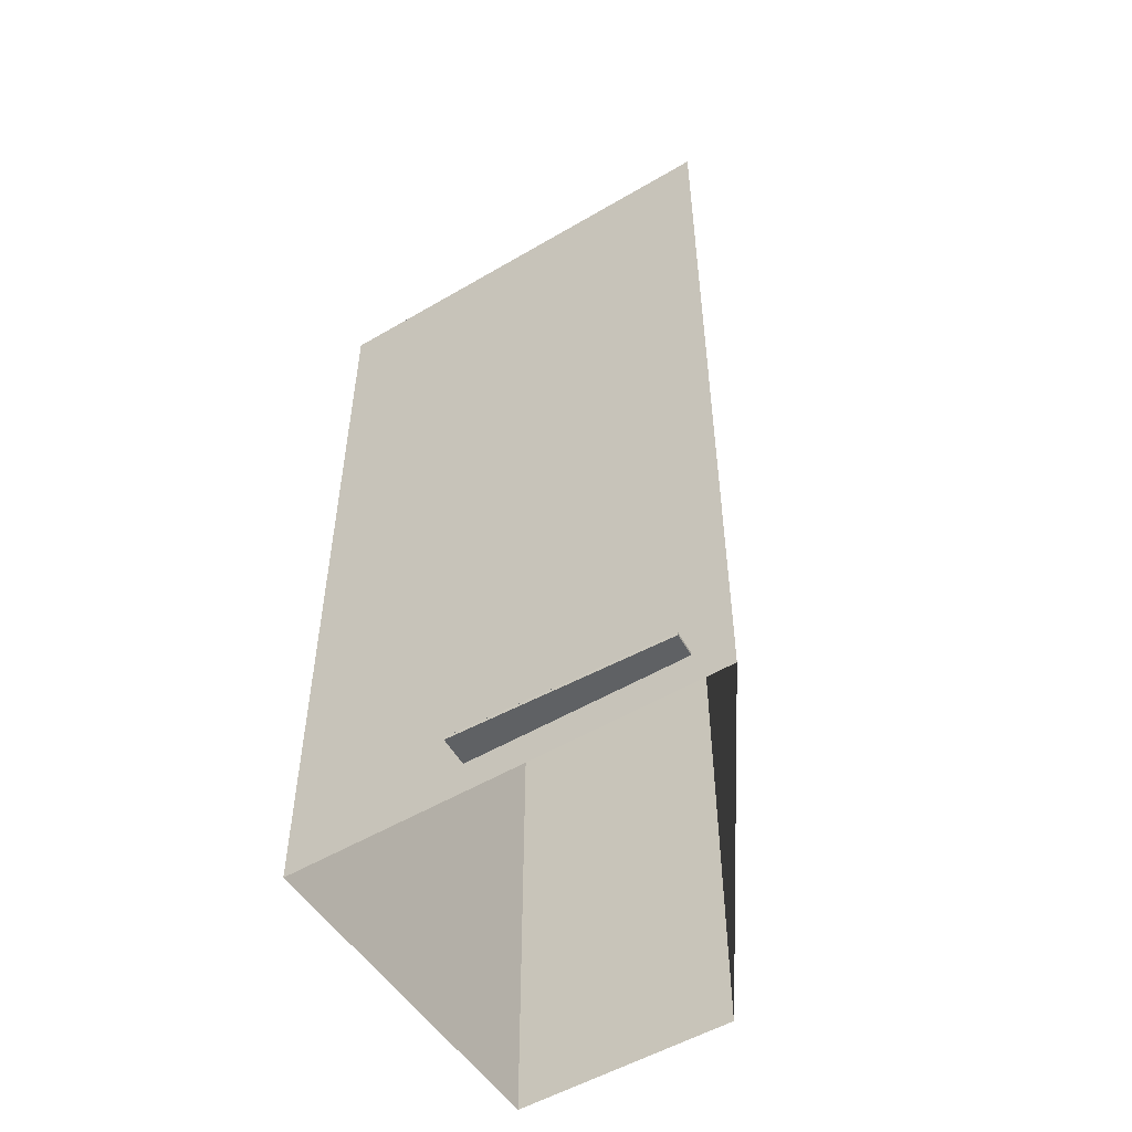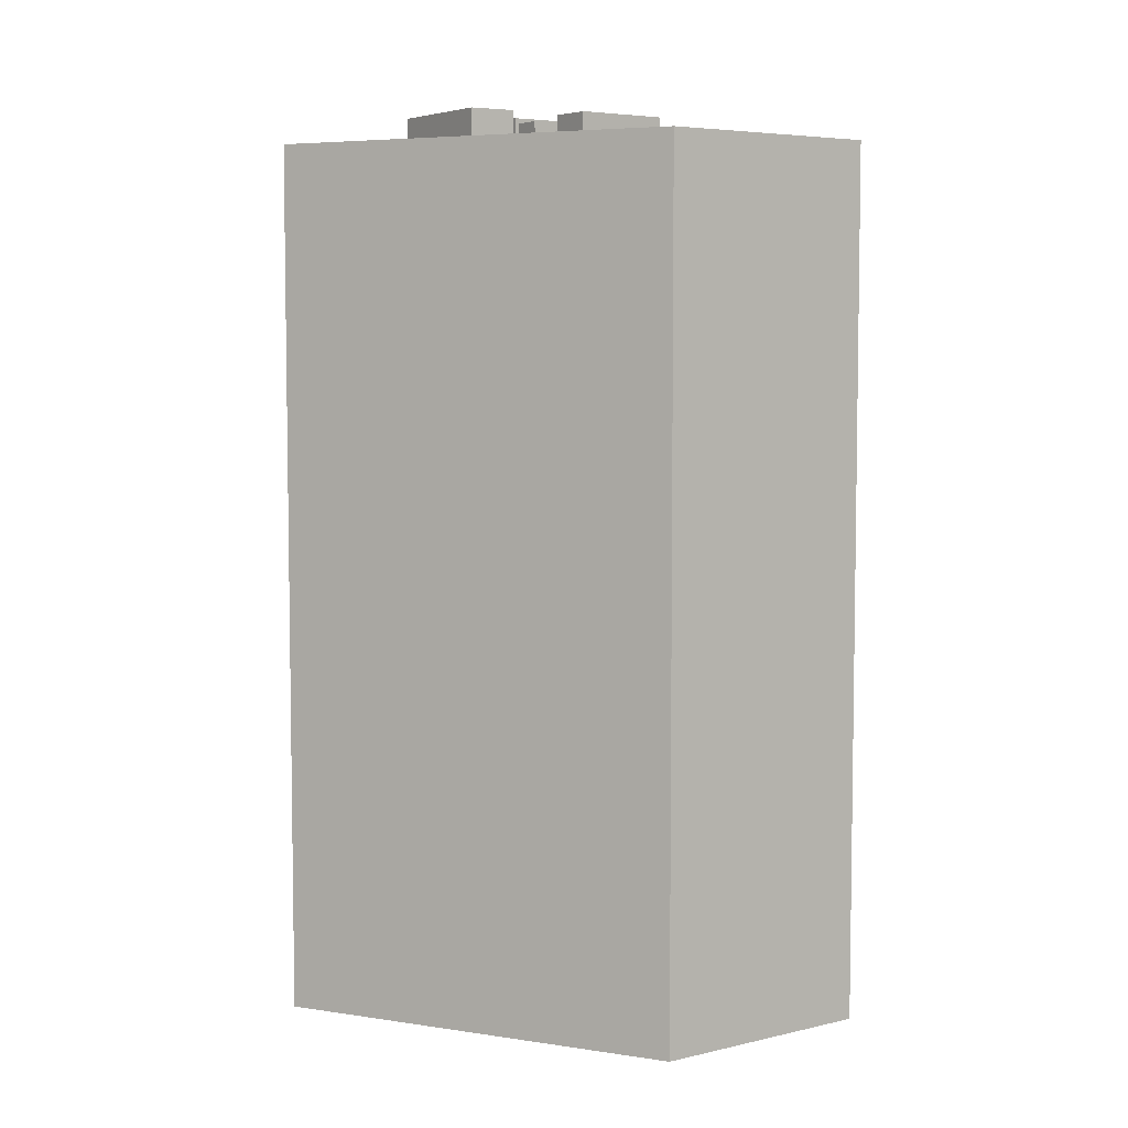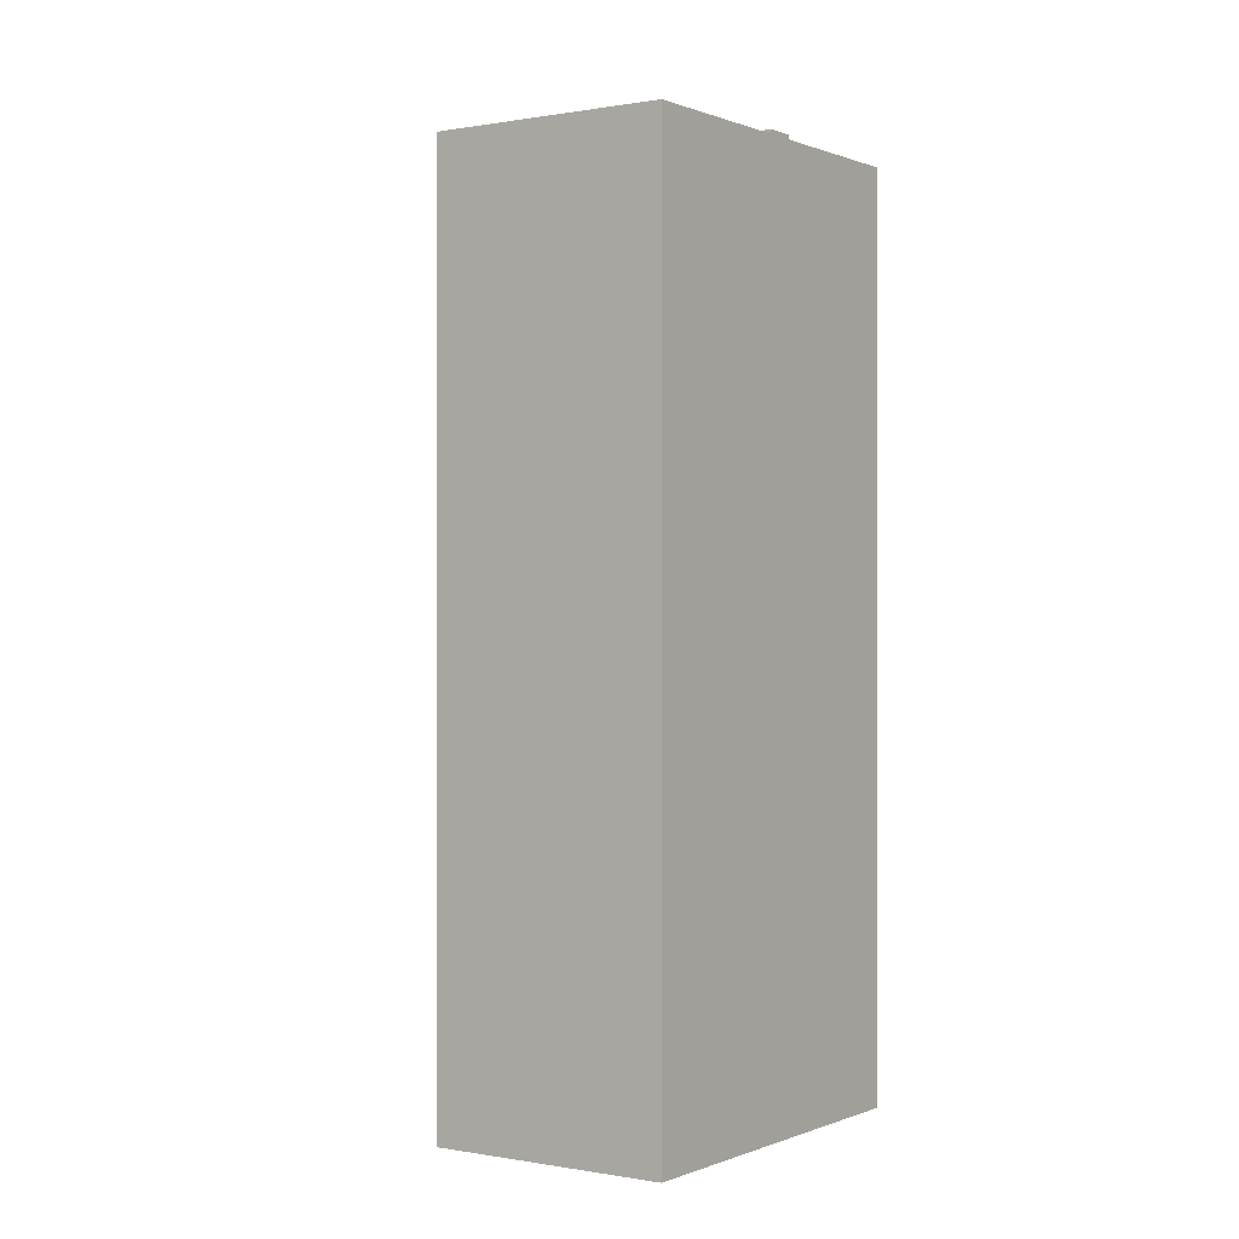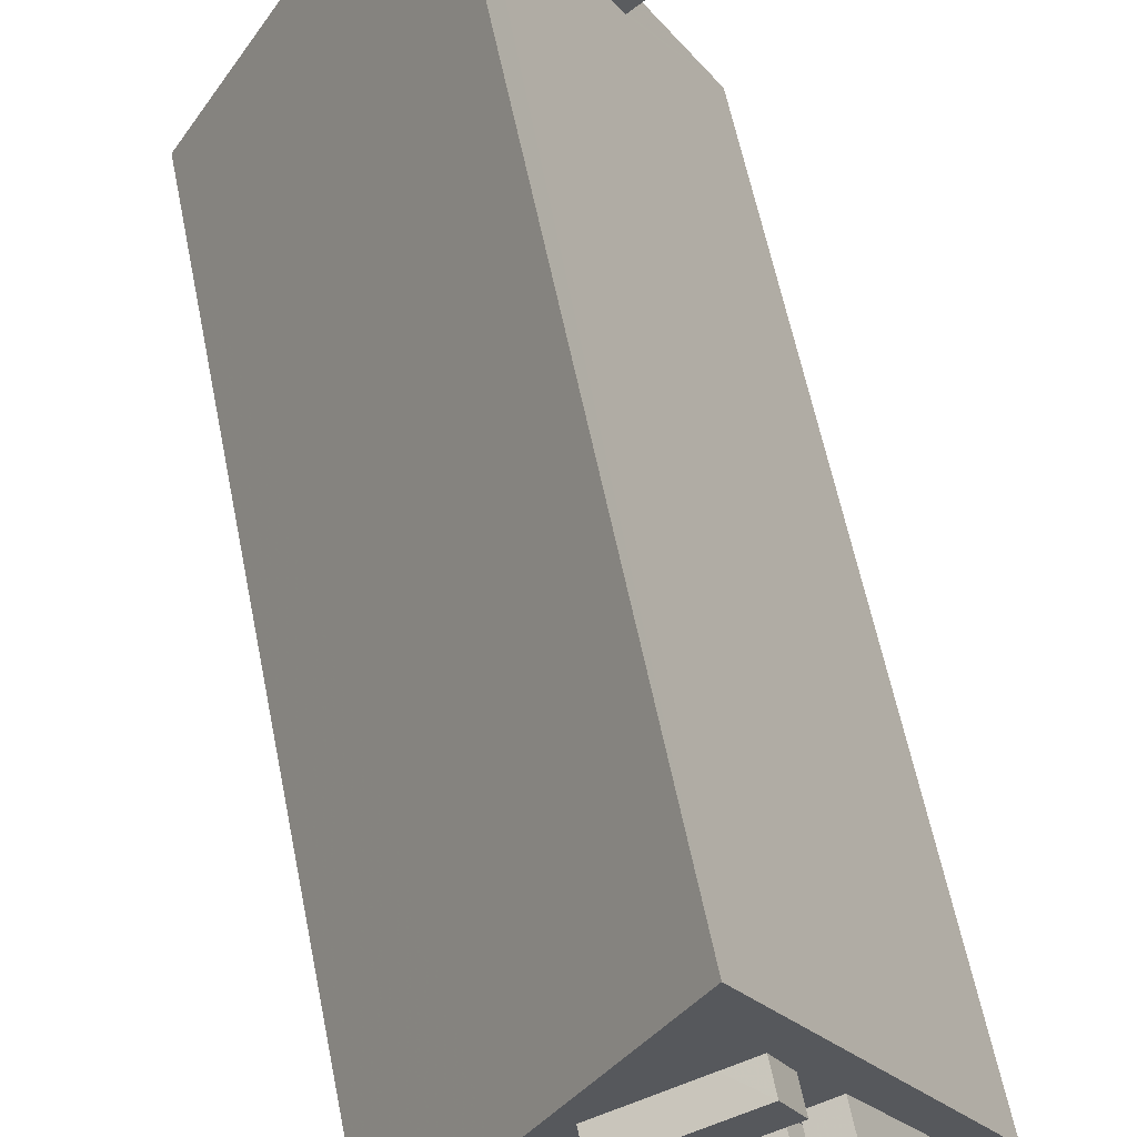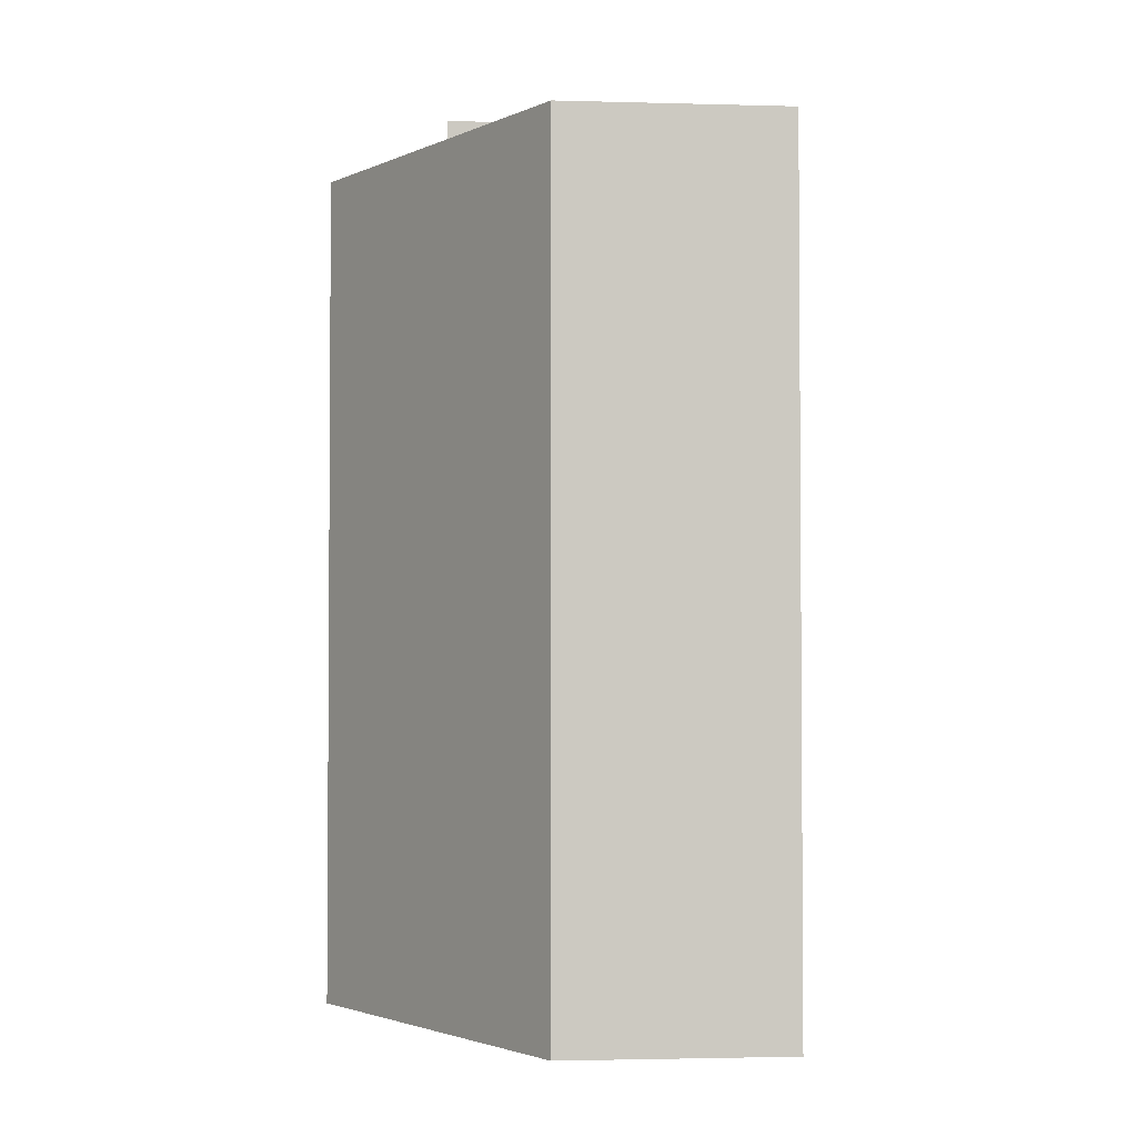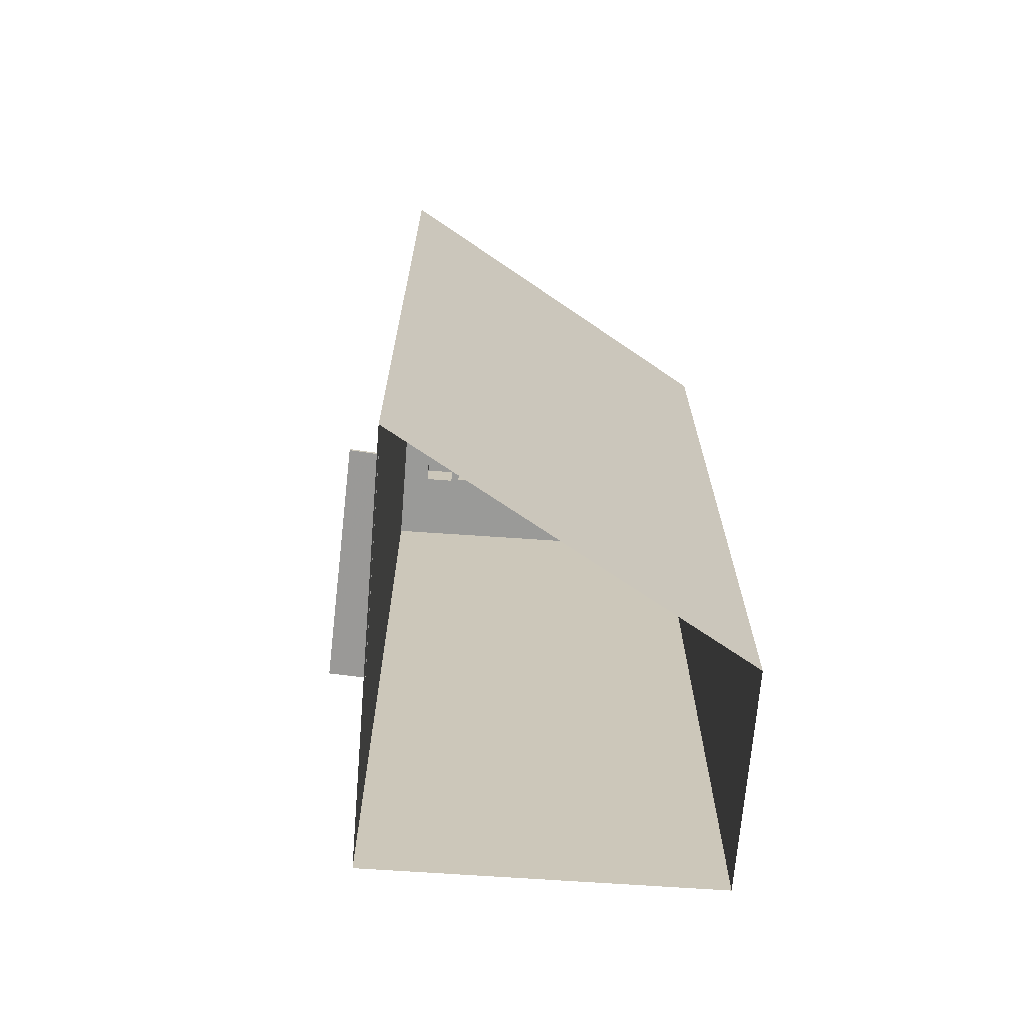
<metadata>
{"format":"obj","ext":"obj","renderer":"f3d","projection":"perspective","resolution":1024,"background":"white","views":[{"elev":-53.3,"azim":151.3,"up":"+Z"},{"elev":5.6,"azim":-96.1,"up":"+Z"},{"elev":0.1,"azim":-26.6,"up":"+Z"},{"elev":60.8,"azim":-11.4,"up":"+Y"},{"elev":-2.6,"azim":-66.1,"up":"+Z"},{"elev":-69.2,"azim":-155.5,"up":"+Z"}]}
</metadata>
<code>
v -8267 -4.118e+04 2.62
v -8278 -4.12e+04 2.623
v -8268 -4.118e+04 2.619
v -8273 -4.121e+04 2.625
v -8262 -4.119e+04 2.621
v -8258 -4.12e+04 2.623
v -8267 -4.118e+04 4.259
v -8266 -4.118e+04 4.123
v -8261 -4.119e+04 4.12
v -8262 -4.119e+04 4.298
v -8267 -4.118e+04 4.409
v -8261 -4.119e+04 4.27
v -8266 -4.118e+04 4.273
v -8262 -4.119e+04 4.448
v -8278 -4.12e+04 43.59
v -8272 -4.119e+04 43.59
v -8274 -4.119e+04 43.59
v -8276 -4.12e+04 43.59
v -8273 -4.12e+04 43.59
v -8270 -4.12e+04 43.59
v -8270 -4.12e+04 43.59
v -8270 -4.12e+04 43.59
v -8273 -4.121e+04 43.59
v -8273 -4.12e+04 43.59
v -8270 -4.12e+04 43.59
v -8267 -4.12e+04 43.59
v -8271 -4.119e+04 43.59
v -8270 -4.118e+04 43.59
v -8272 -4.119e+04 43.59
v -8268 -4.12e+04 43.59
v -8268 -4.119e+04 43.59
v -8262 -4.12e+04 43.59
v -8264 -4.12e+04 43.59
v -8270 -4.119e+04 43.59
v -8267 -4.119e+04 43.59
v -8269 -4.119e+04 43.59
v -8266 -4.119e+04 43.59
v -8267 -4.119e+04 43.59
v -8266 -4.119e+04 43.59
v -8261 -4.12e+04 43.59
v -8263 -4.12e+04 43.59
v -8263 -4.12e+04 43.59
v -8266 -4.119e+04 43.59
v -8267 -4.119e+04 43.59
v -8268 -4.118e+04 43.59
v -8264 -4.119e+04 43.59
v -8258 -4.12e+04 43.59
v -8261 -4.12e+04 43.59
v -8273 -4.12e+04 43.68
v -8270 -4.12e+04 43.68
v -8270 -4.12e+04 43.68
v -8273 -4.12e+04 43.68
v -8270 -4.12e+04 44.84
v -8268 -4.12e+04 44.84
v -8270 -4.119e+04 44.84
v -8272 -4.119e+04 44.84
v -8264 -4.12e+04 44.88
v -8263 -4.12e+04 44.88
v -8266 -4.119e+04 44.88
v -8267 -4.119e+04 44.88
v -8263 -4.12e+04 45.19
v -8264 -4.119e+04 45.19
v -8266 -4.119e+04 45.19
v -8261 -4.12e+04 45.19
v -8266 -4.119e+04 44.97
v -8267 -4.119e+04 44.97
v -8272 -4.119e+04 44.97
v -8271 -4.119e+04 44.97
f 1 2 3
f 4 2 5
f 6 4 5
f 2 1 5
f 7 8 9
f 10 7 9
f 11 12 13
f 11 14 12
f 15 16 17
f 18 19 15
f 20 21 22
f 21 16 22
f 16 19 22
f 15 19 16
f 23 24 18
f 18 24 19
f 25 26 20
f 26 24 23
f 25 20 22
f 26 25 24
f 27 17 16
f 28 17 29
f 20 26 30
f 21 20 30
f 31 28 29
f 26 32 33
f 34 27 16
f 30 35 34
f 30 33 35
f 35 36 34
f 27 29 17
f 27 34 36
f 26 33 30
f 37 38 36
f 38 37 39
f 40 41 32
f 36 35 37
f 32 41 33
f 42 39 41
f 42 41 40
f 39 37 41
f 38 39 43
f 44 28 31
f 28 44 45
f 46 47 45
f 42 40 48
f 39 46 43
f 43 45 44
f 40 47 48
f 48 47 46
f 46 45 43
f 49 50 51
f 52 49 51
f 53 54 55
f 56 53 55
f 57 58 59
f 60 57 59
f 61 62 63
f 61 64 62
f 65 66 67
f 68 65 67
f 7 13 8
f 7 11 13
f 8 12 9
f 8 13 12
f 10 9 12
f 14 10 12
f 7 5 1
f 7 10 5
f 1 3 7
f 10 6 5
f 3 45 11
f 6 14 47
f 45 47 14
f 7 3 11
f 45 14 11
f 14 6 10
f 40 6 47
f 26 4 6
f 23 4 26
f 26 6 32
f 6 40 32
f 4 18 2
f 2 18 15
f 23 18 4
f 45 3 28
f 17 2 15
f 28 3 17
f 17 3 2
f 25 51 50
f 25 22 51
f 24 50 49
f 24 25 50
f 19 49 52
f 19 24 49
f 19 52 51
f 22 19 51
f 16 56 55
f 34 16 55
f 30 34 55
f 54 30 55
f 21 30 54
f 53 21 54
f 21 53 56
f 16 21 56
f 35 60 59
f 37 35 59
f 41 37 59
f 58 41 59
f 33 58 57
f 33 41 58
f 60 33 57
f 60 35 33
f 39 63 62
f 46 39 62
f 48 46 62
f 64 48 62
f 42 64 61
f 42 48 64
f 63 42 61
f 63 39 42
f 67 66 31
f 67 31 29
f 66 44 31
f 43 66 65
f 43 44 66
f 65 68 36
f 43 65 38
f 68 27 36
f 65 36 38
f 27 68 67
f 29 27 67

</code>
